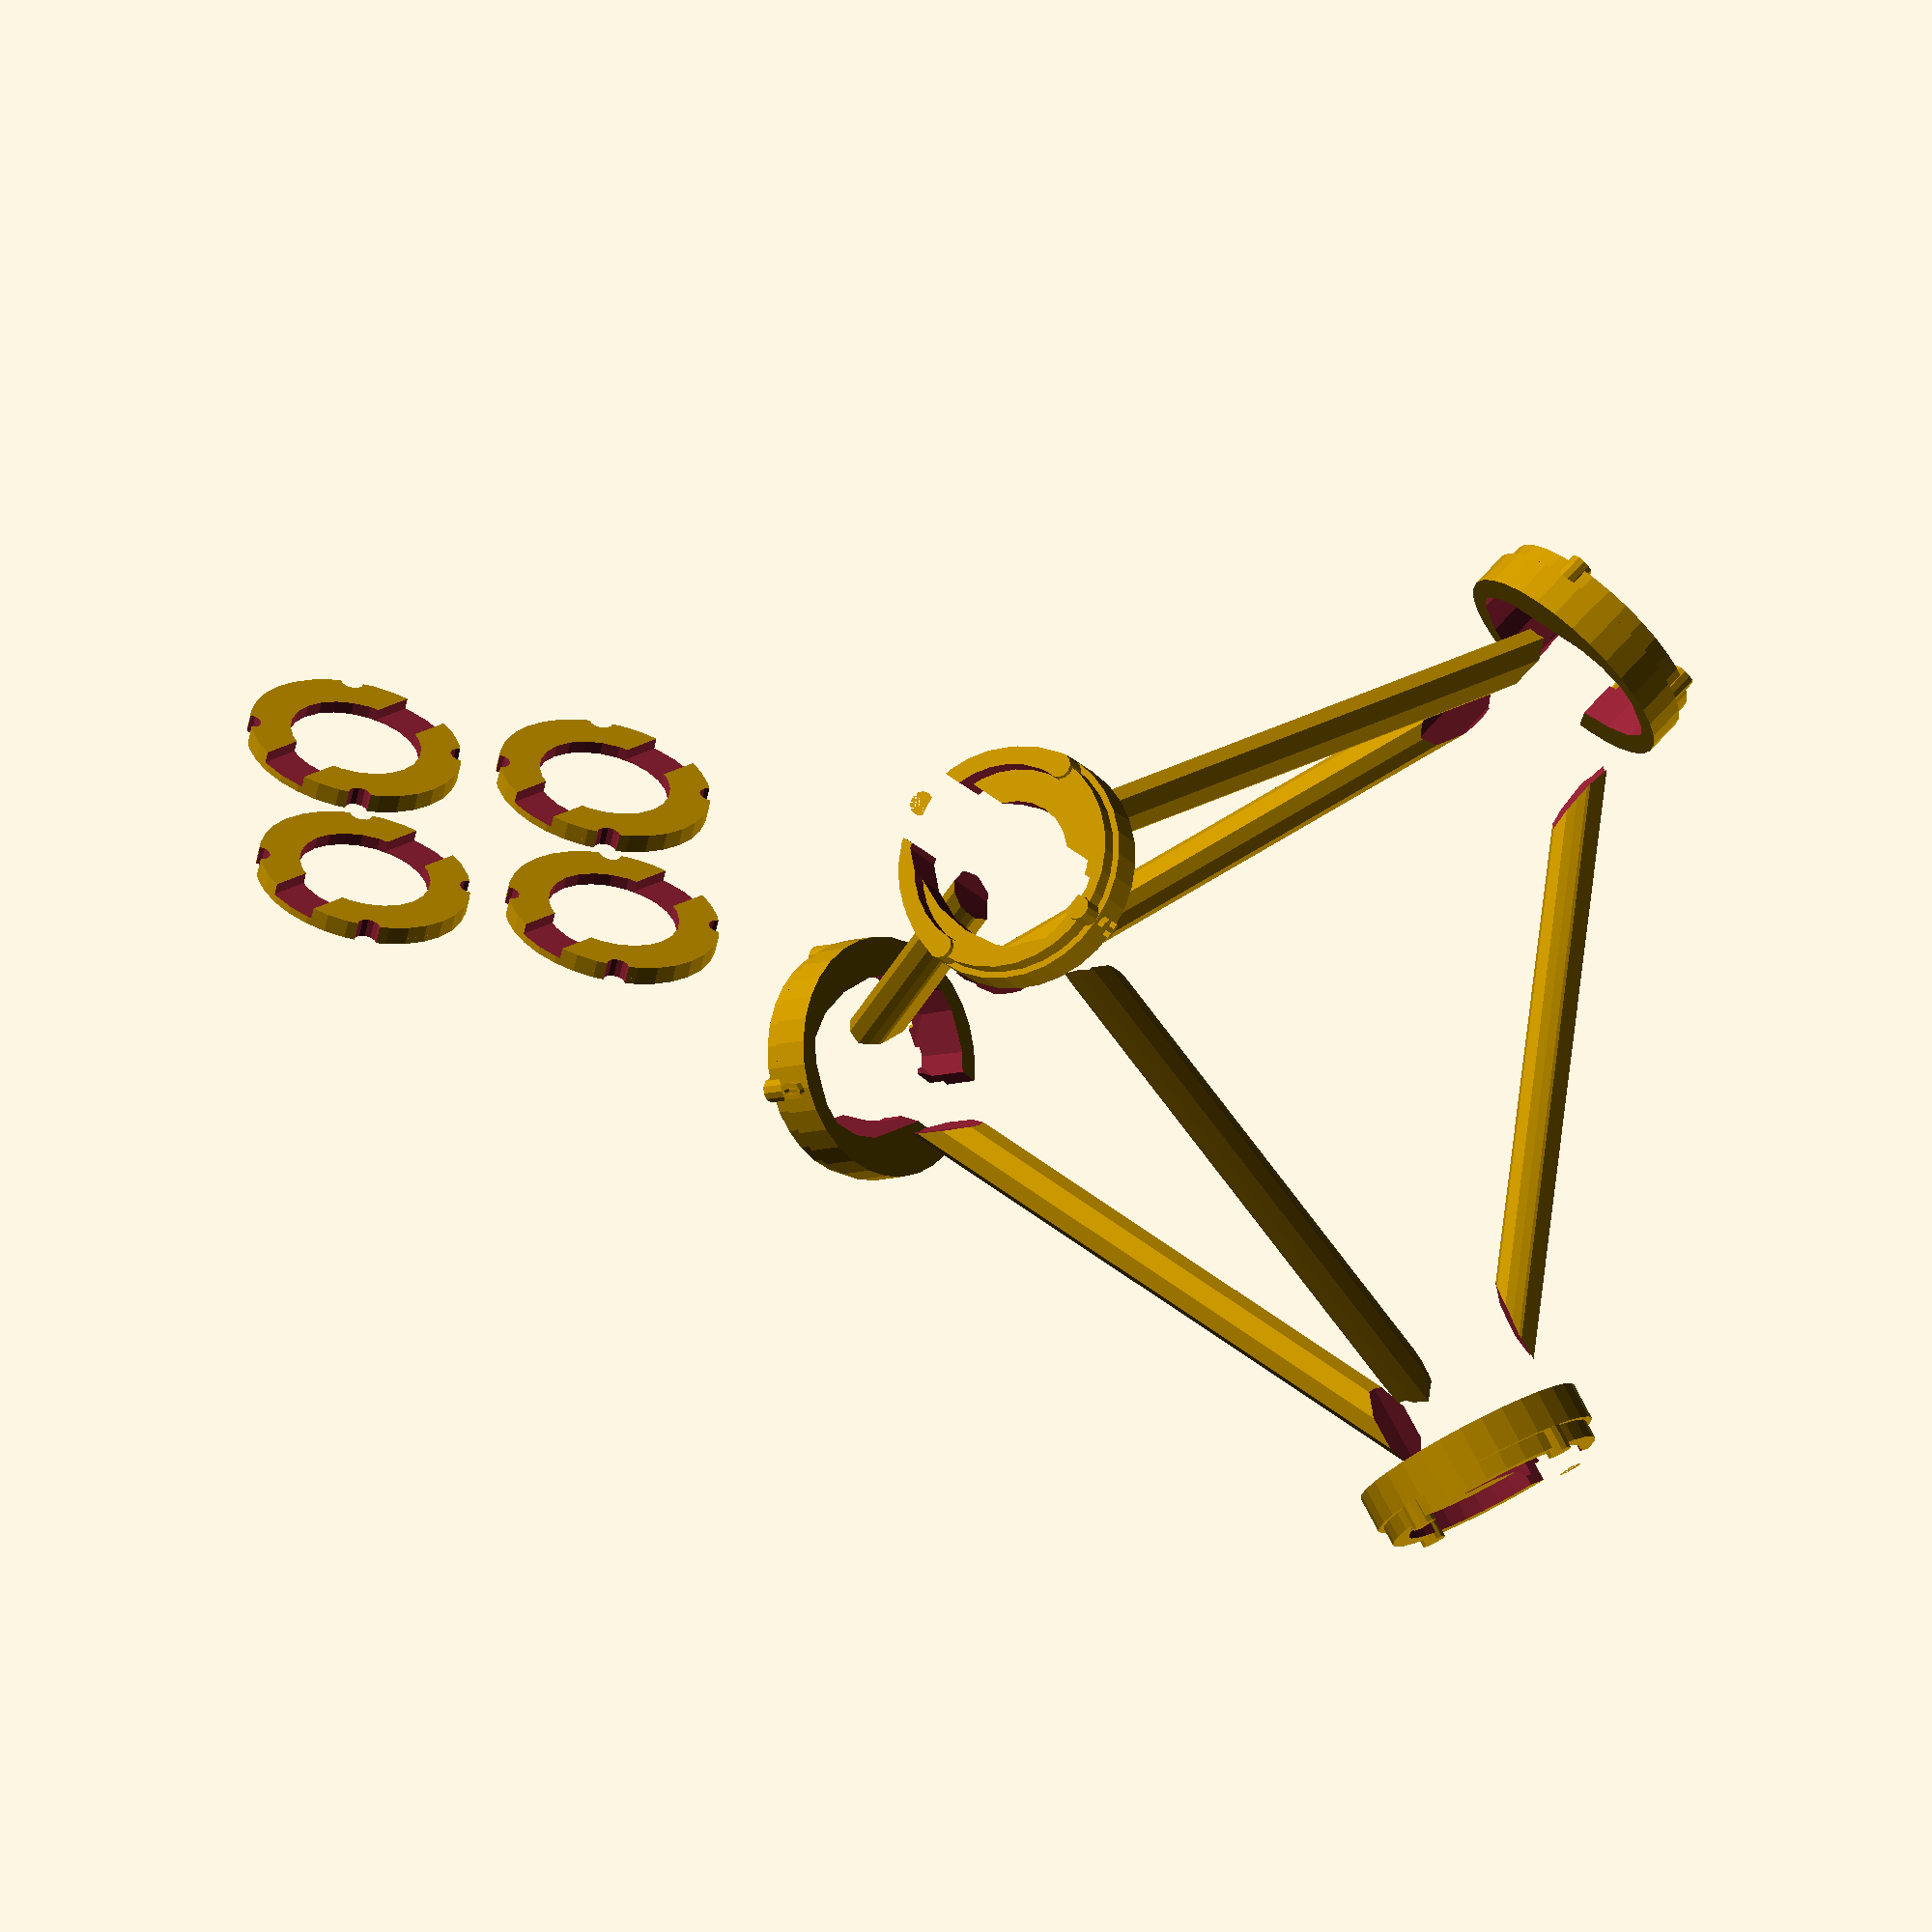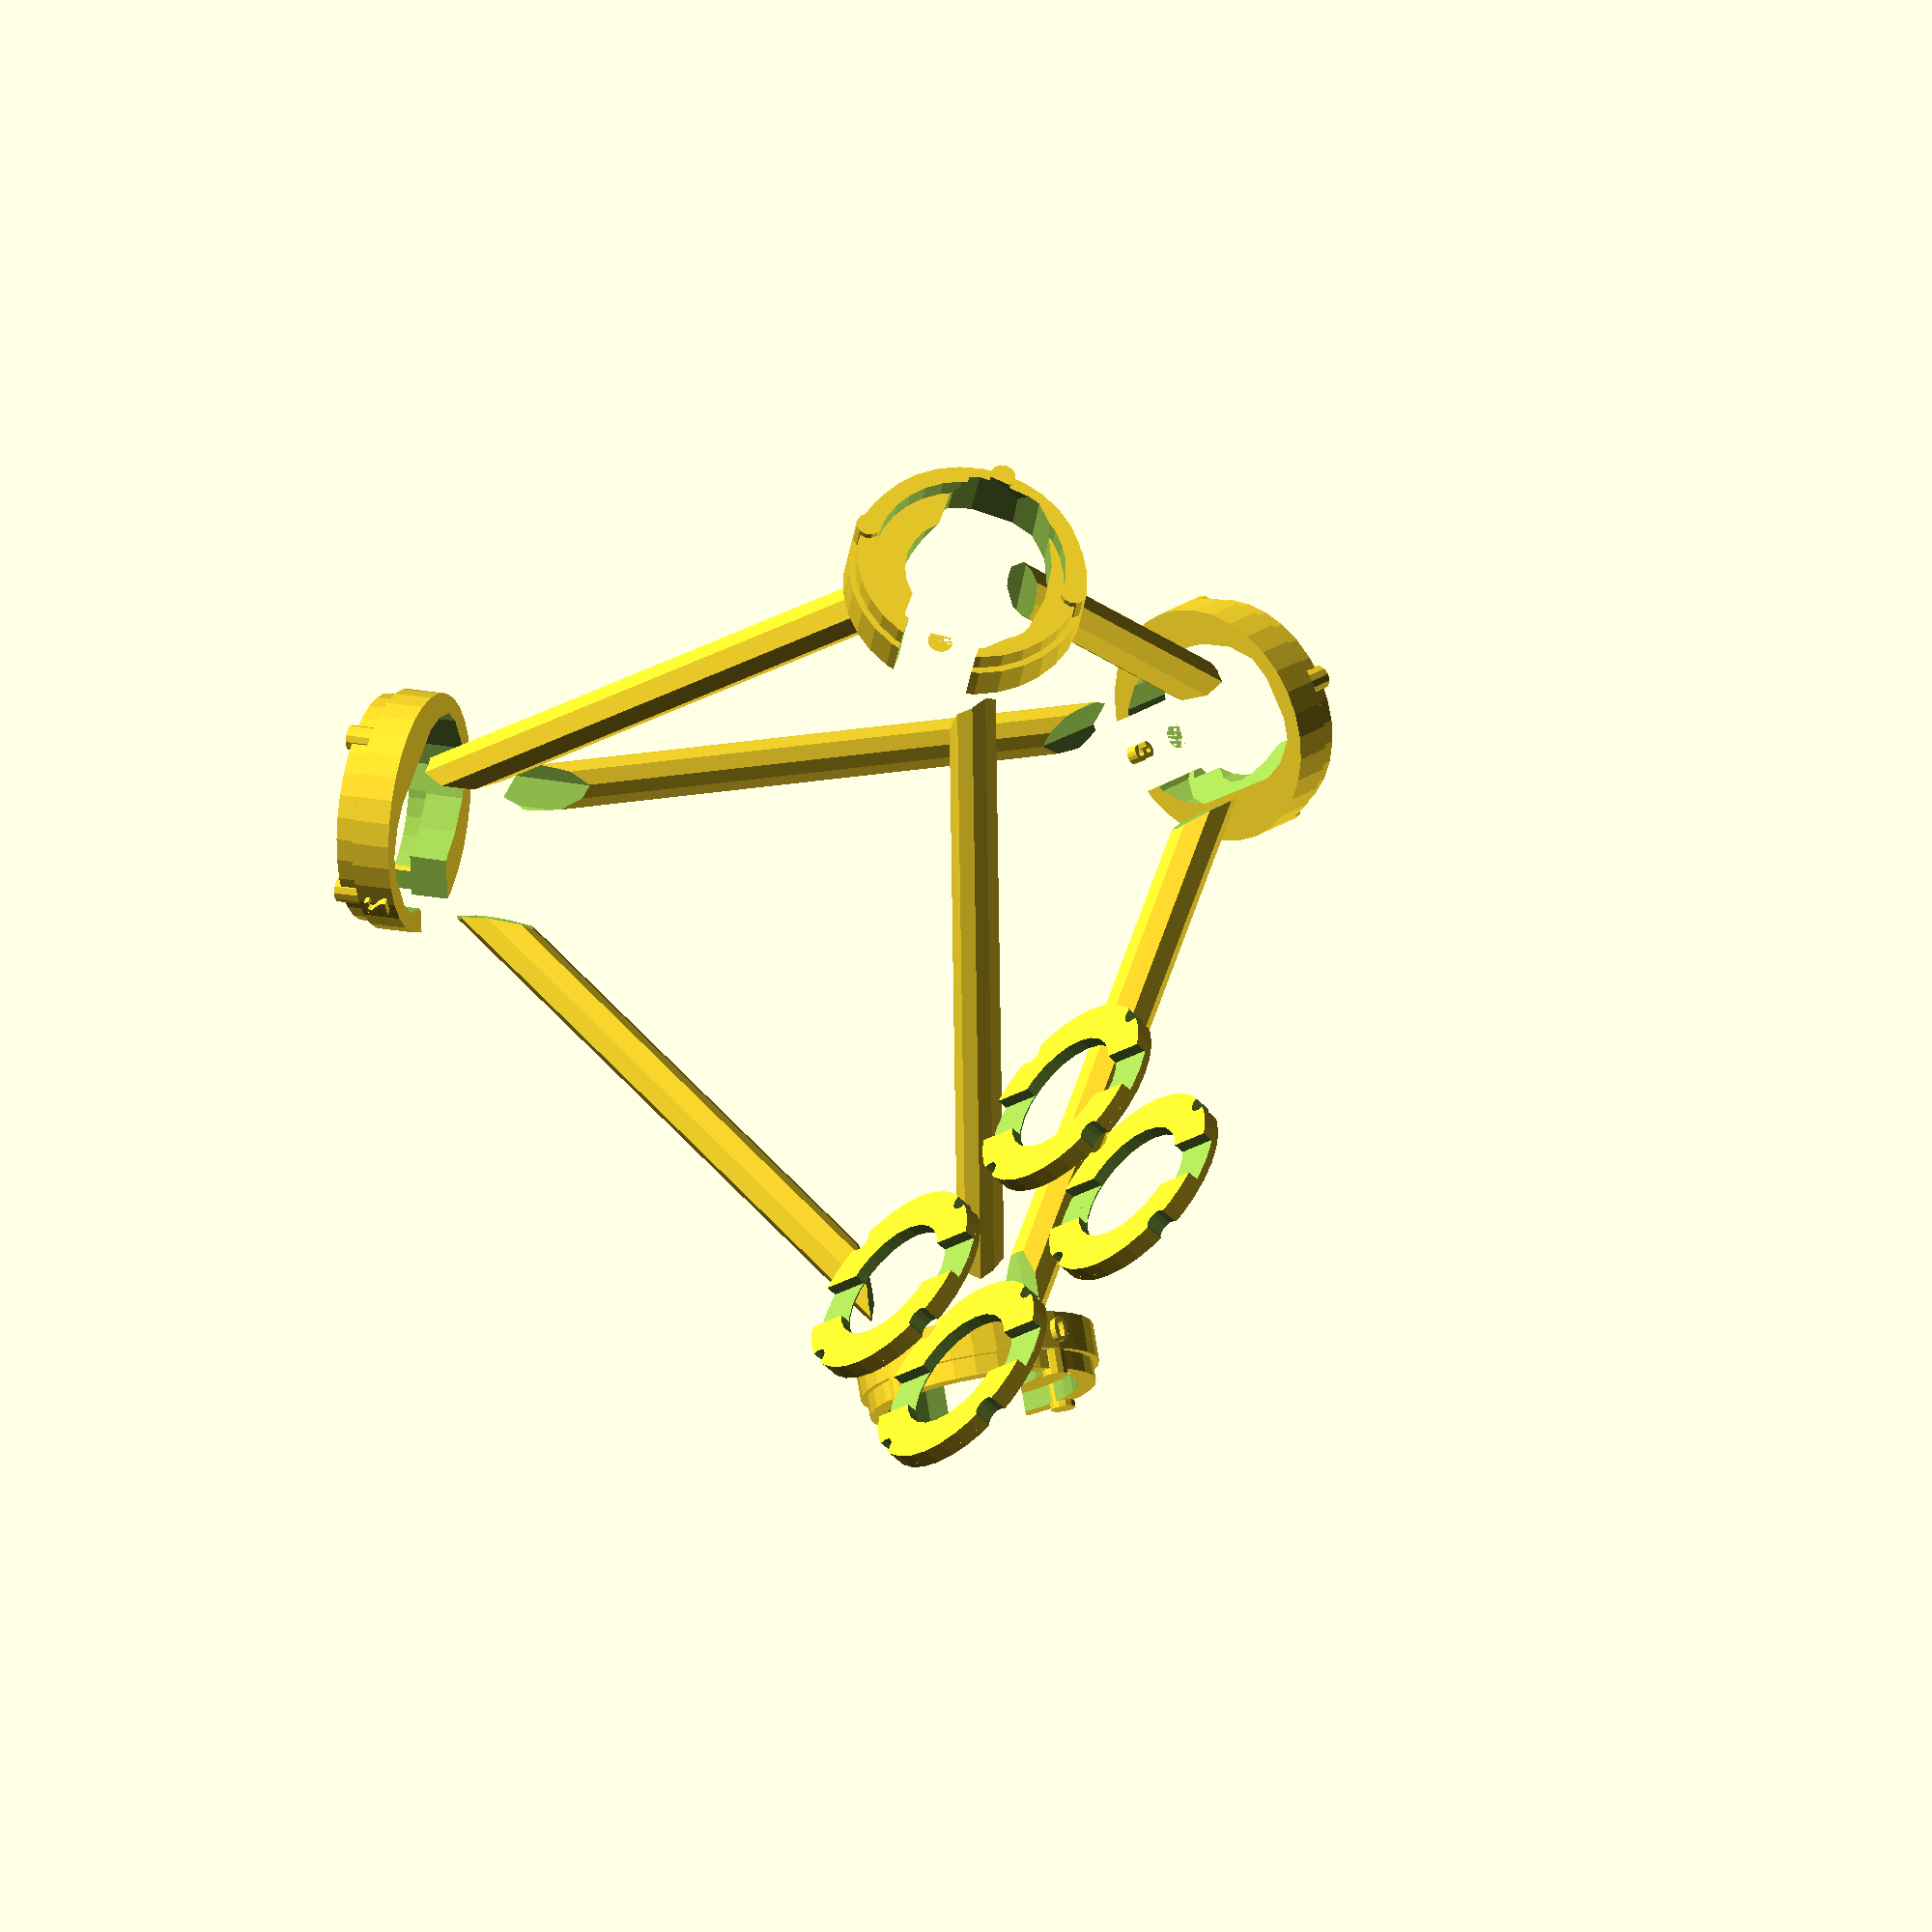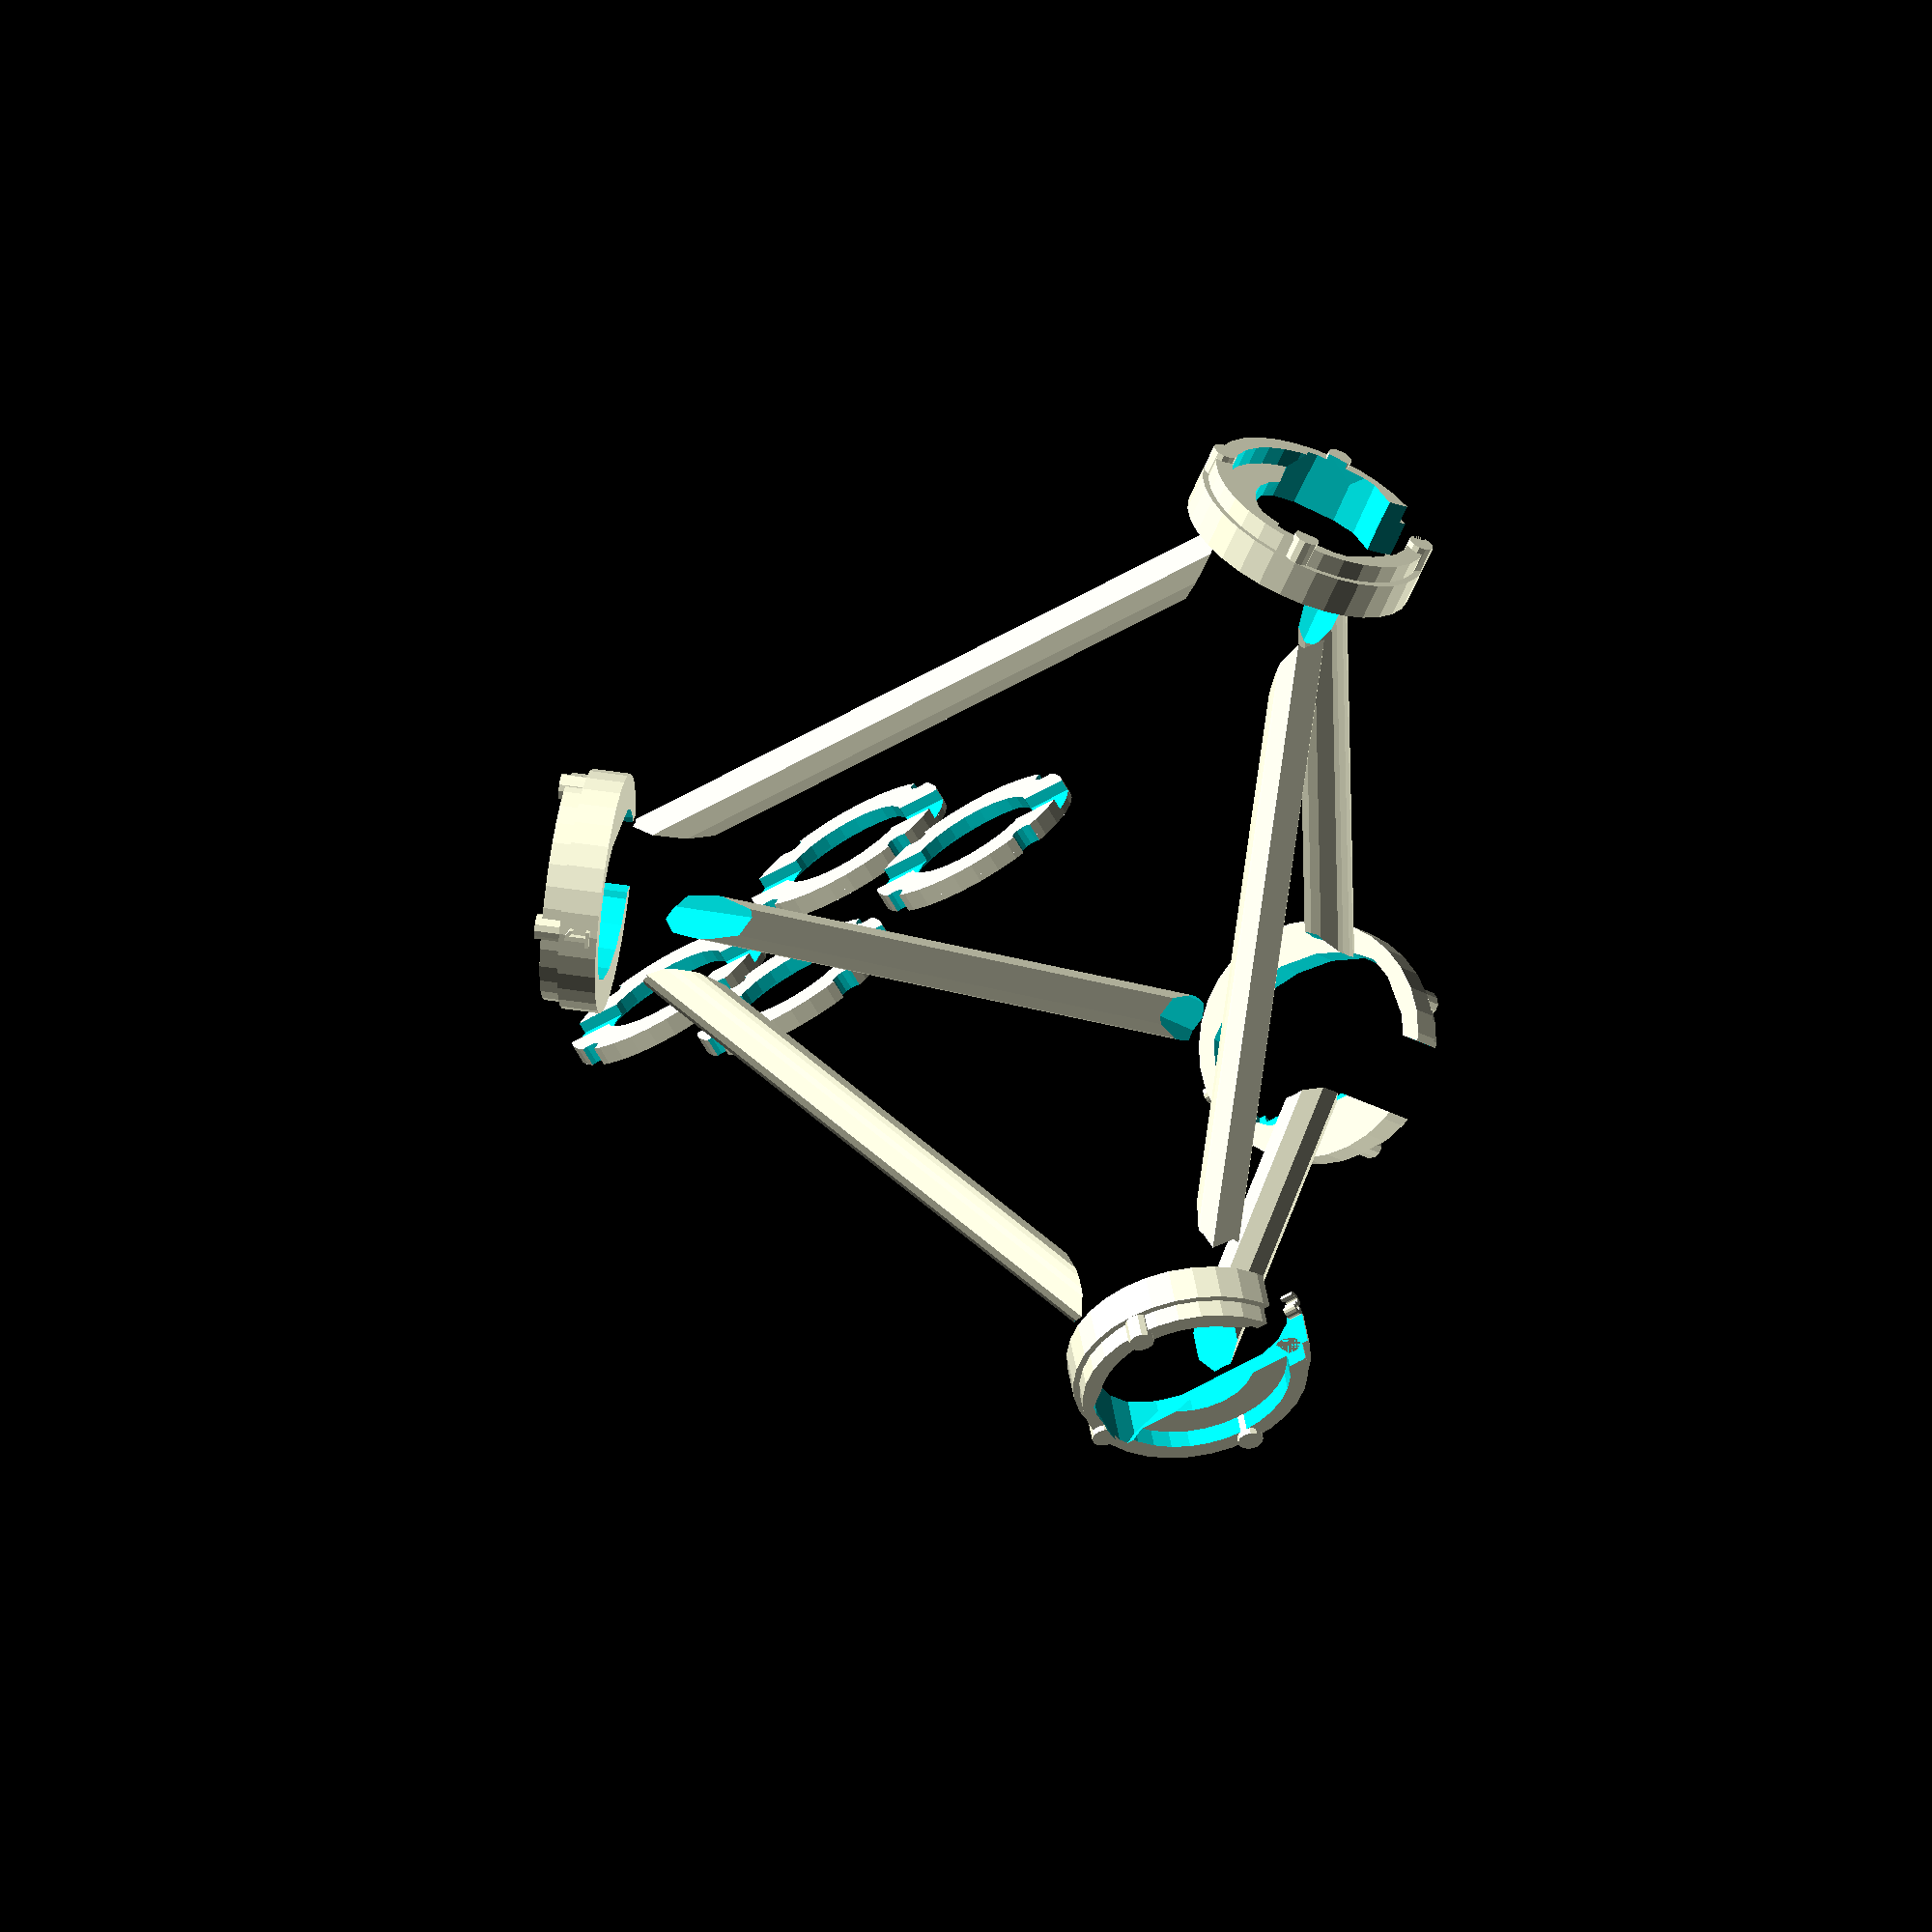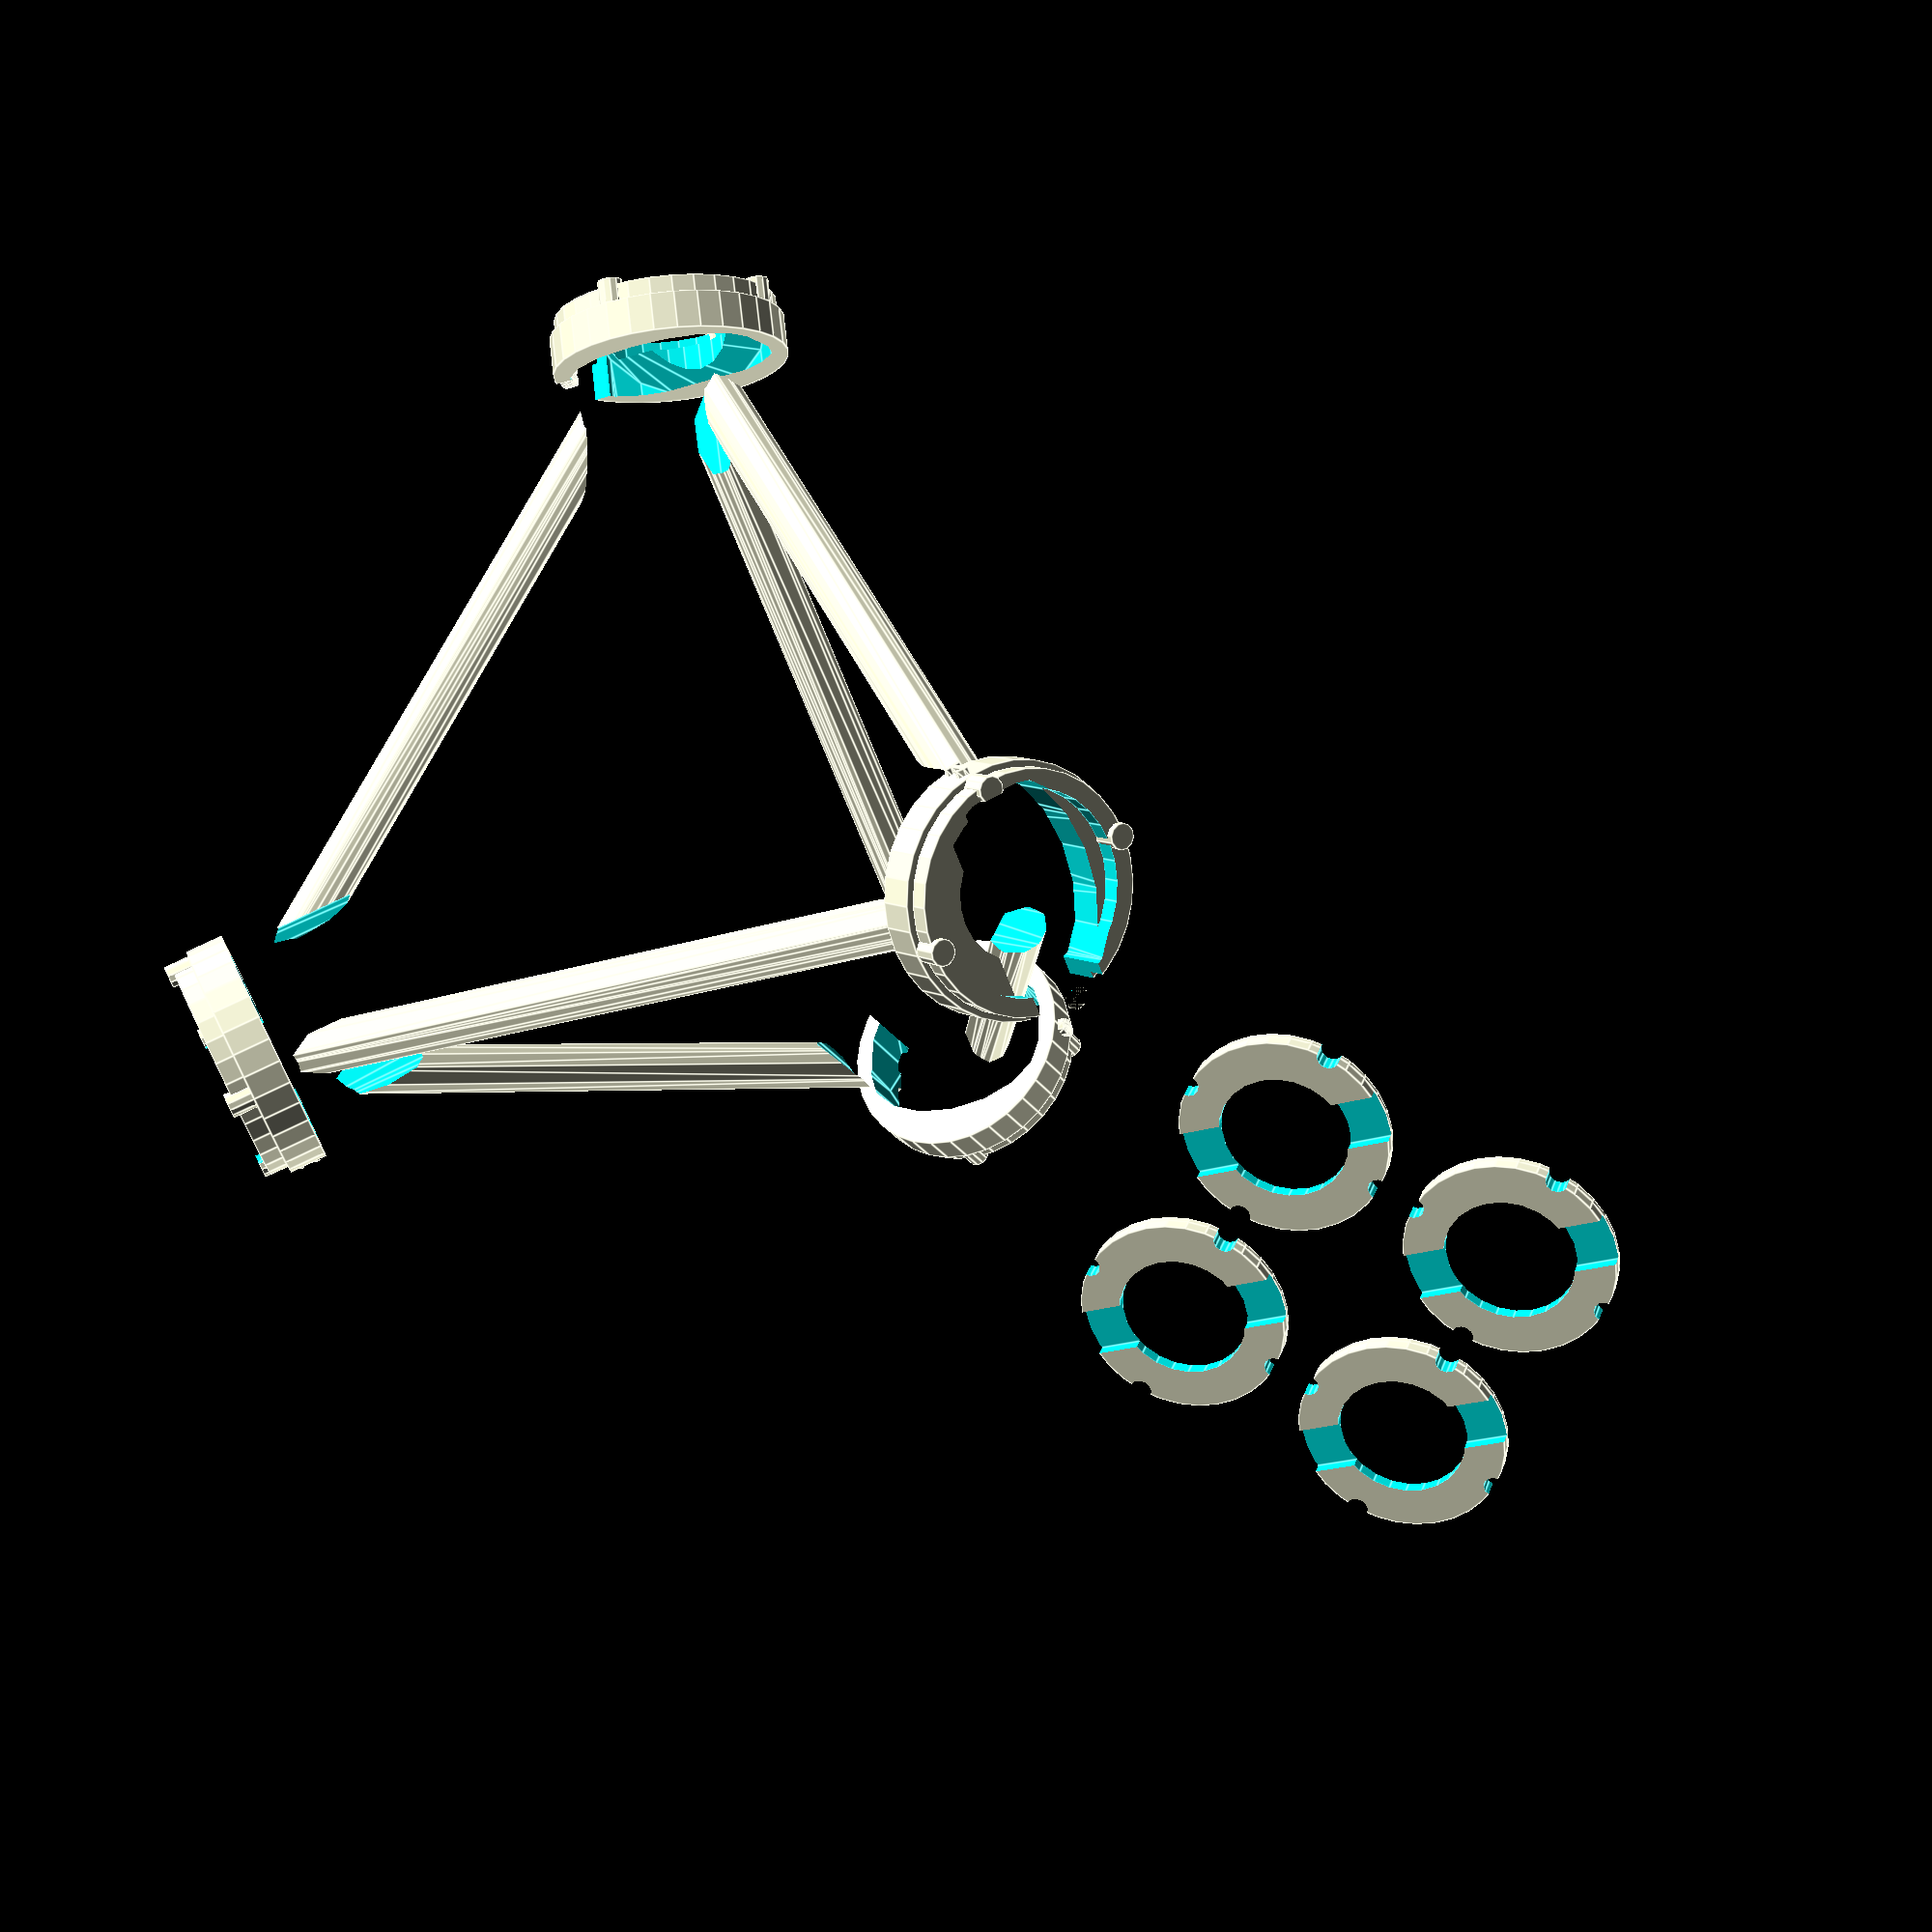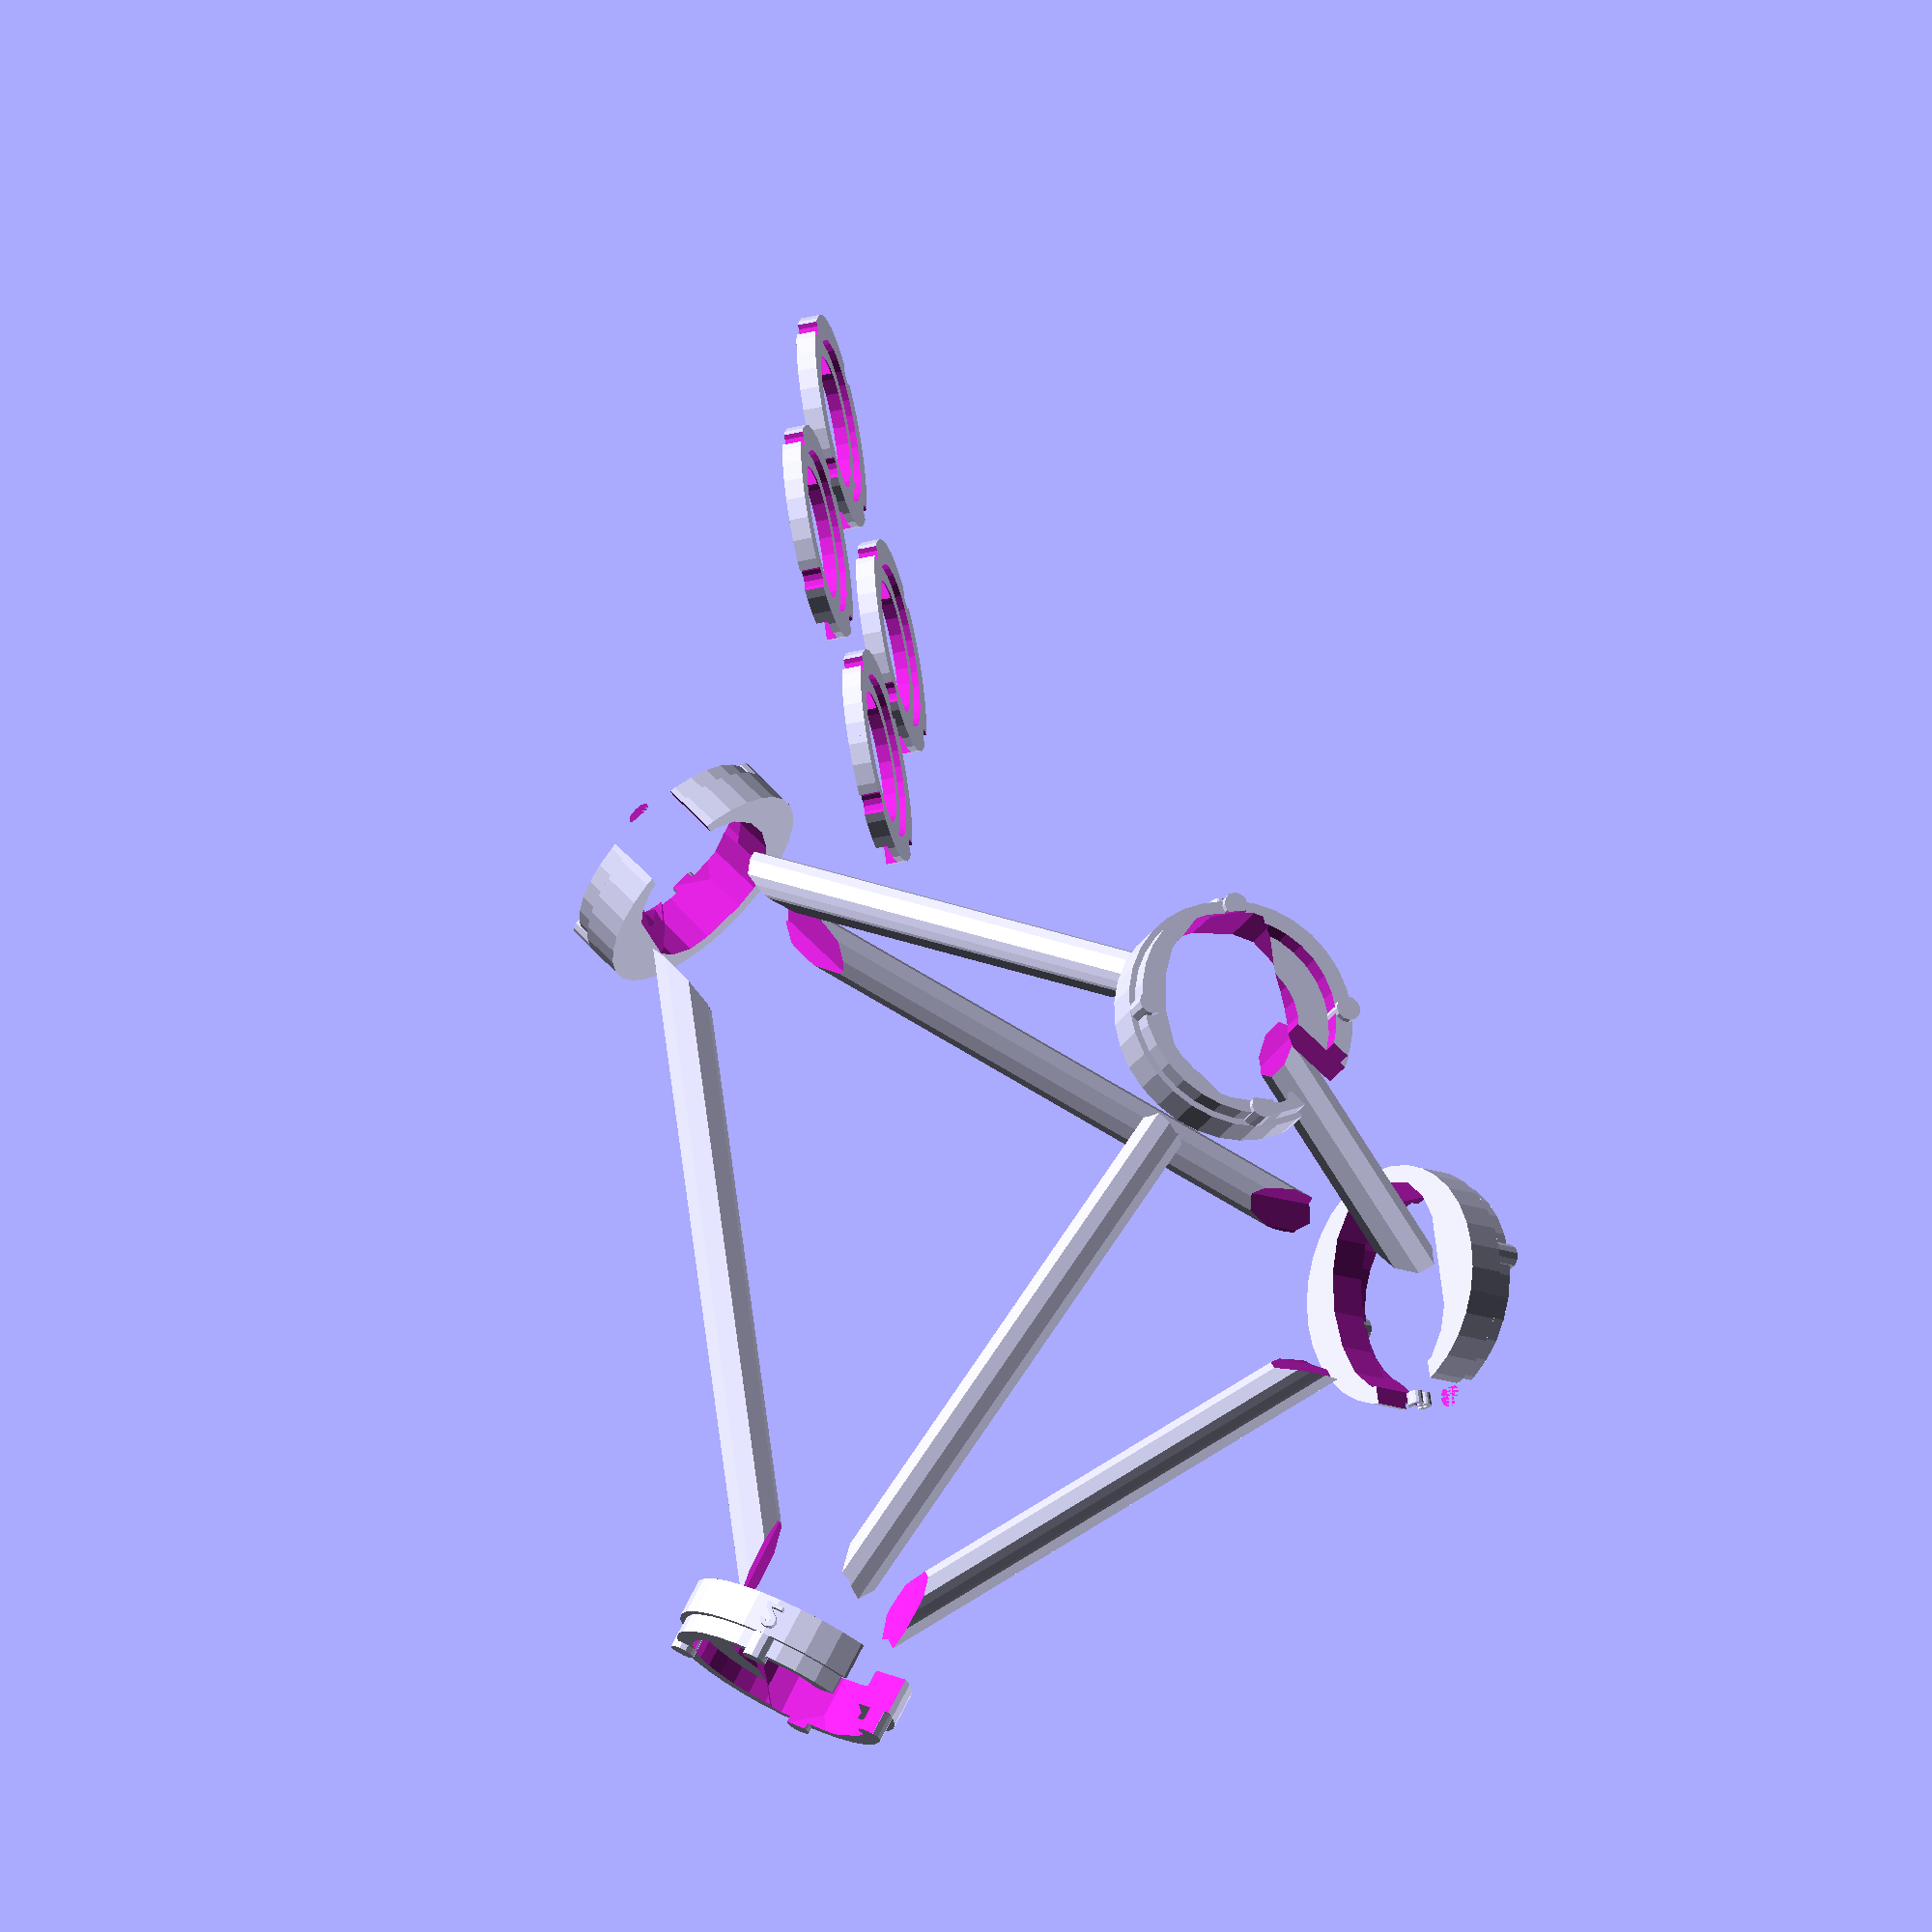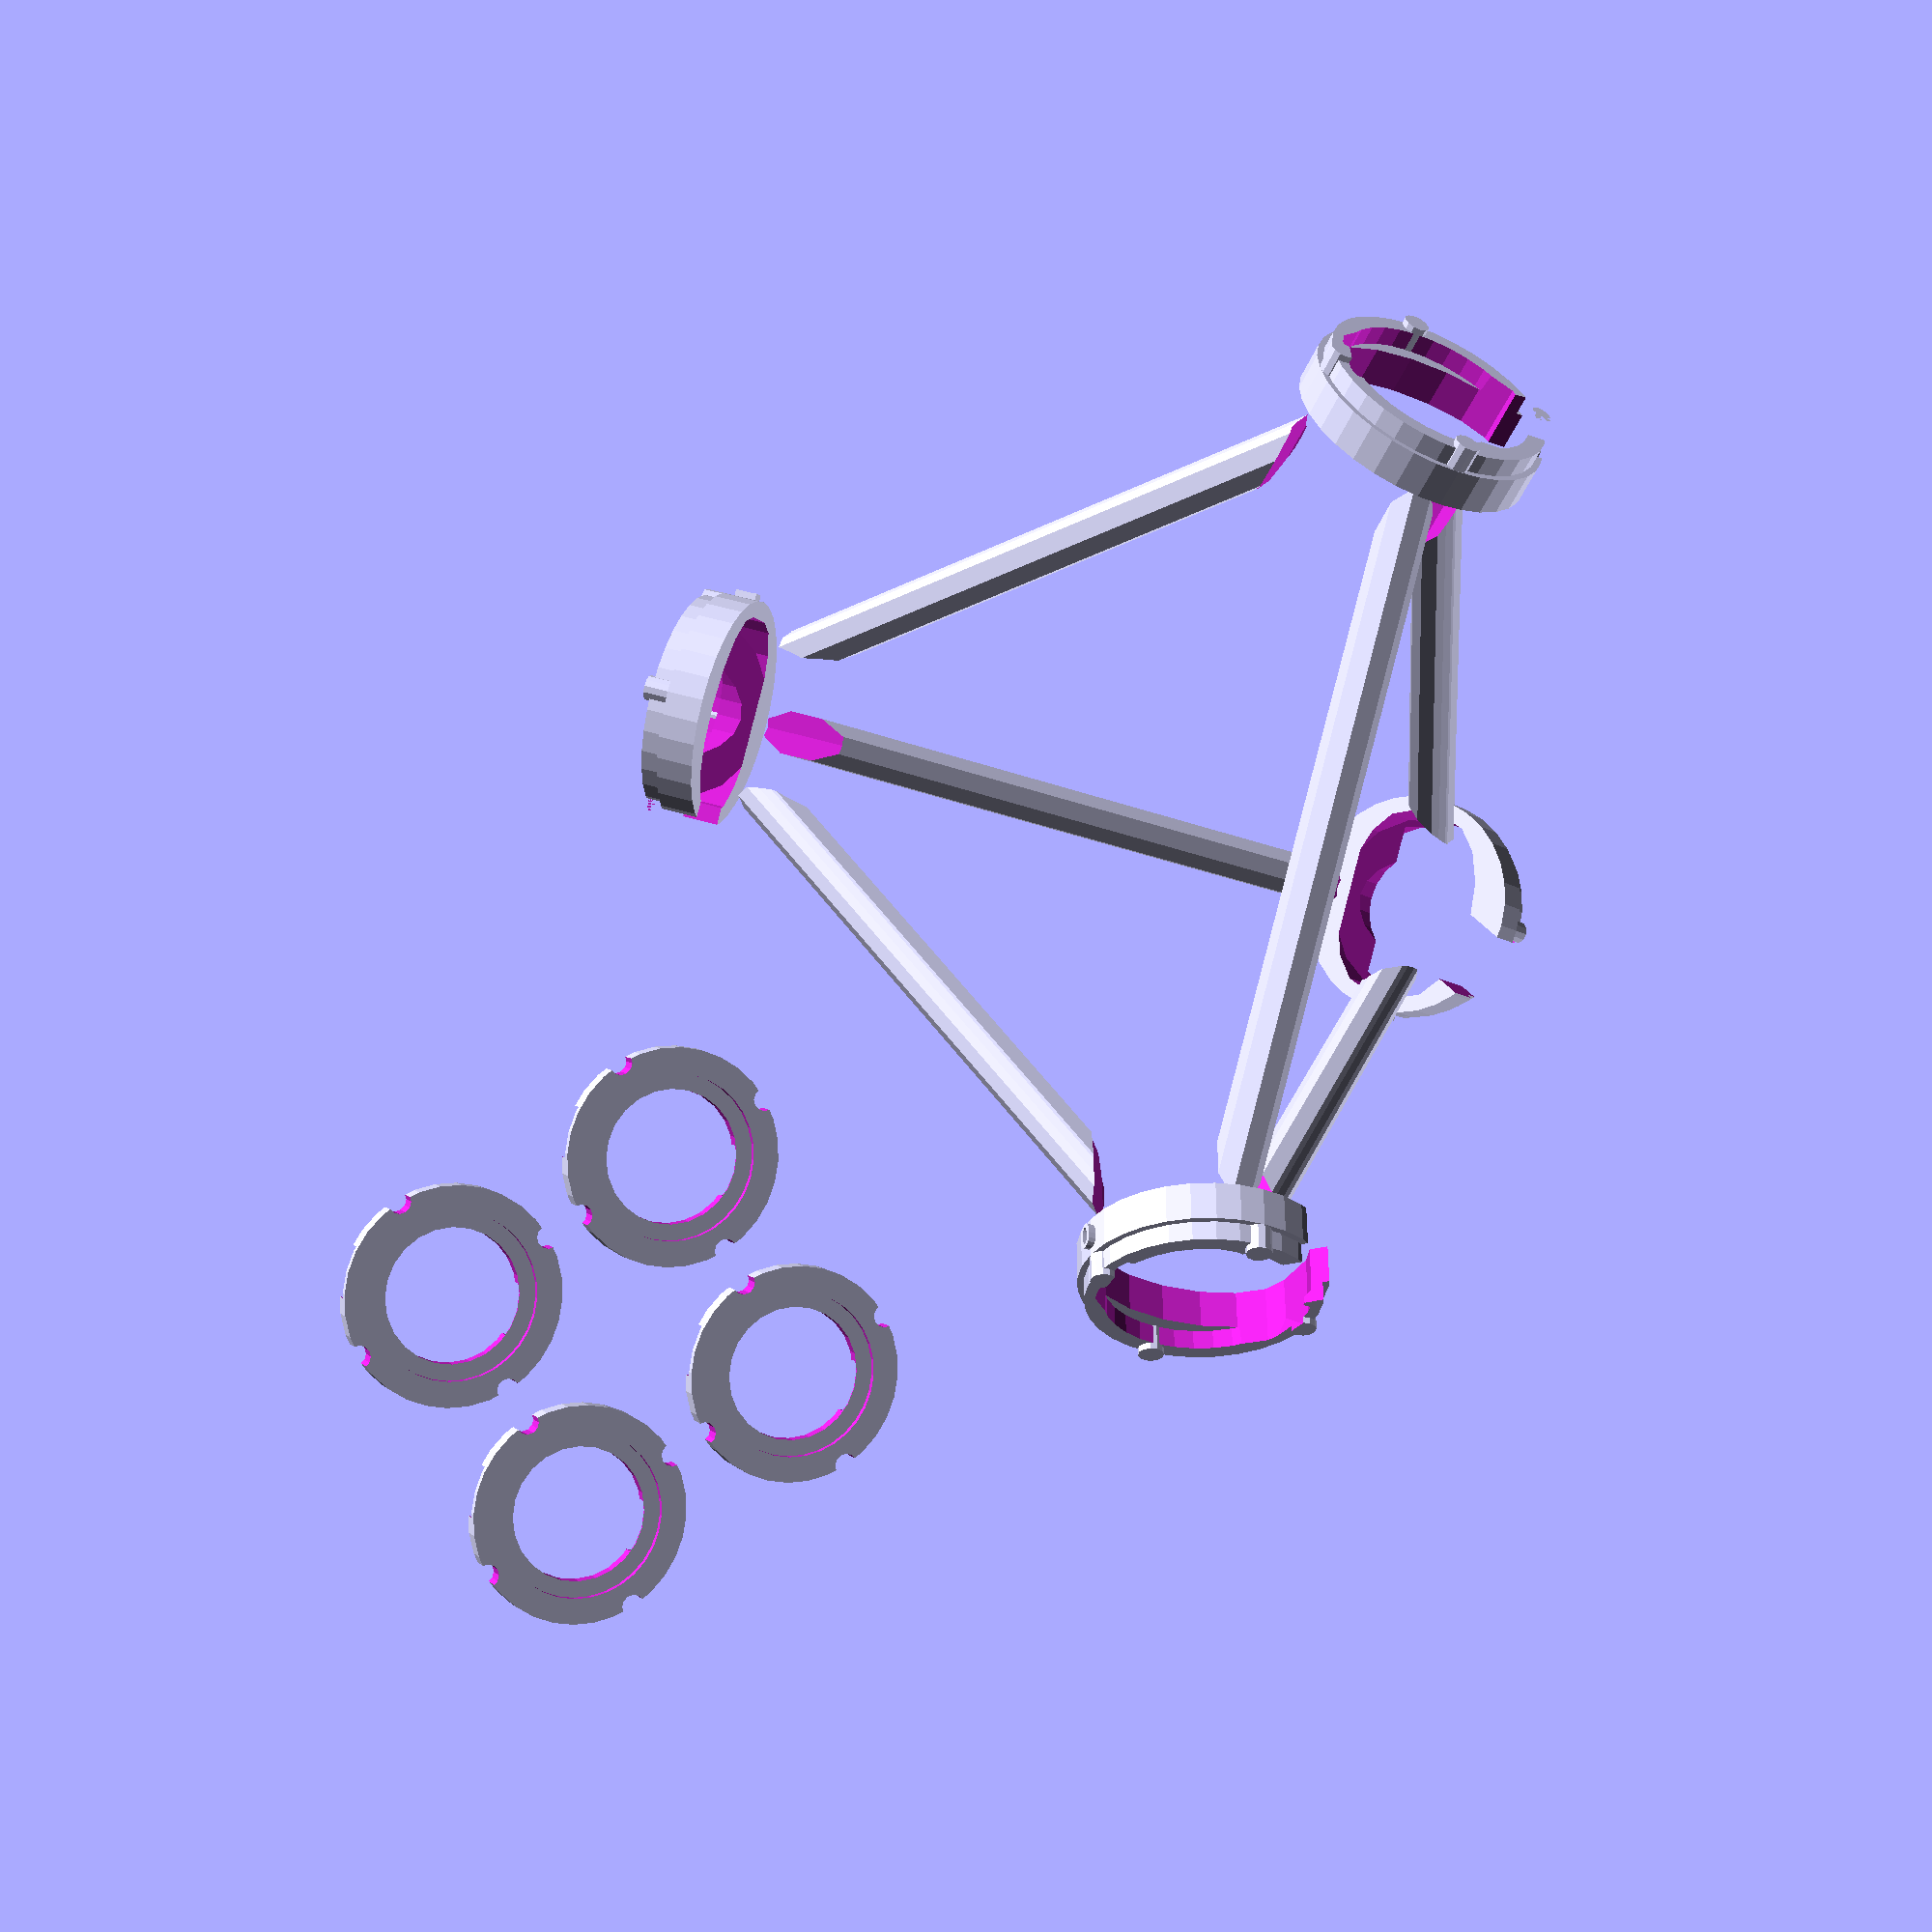
<openscad>
/**
 * Tetrahedral Microphone Array Frame
 *
 * Designed for 4x INMP441 breakout boards (15mm diameter)
 * Regular tetrahedron with 50mm center-to-vertex distance
 *
 * IMPORTANT: Microphones are oriented OUTWARD from the center!
 * Each mic faces away from the tetrahedron center to capture
 * directional audio from all around the sphere.
 *
 * This gives proper ambisonic capture with sensitivity to:
 * - All horizontal directions (360° azimuth)
 * - Elevation angles from -90° to +90°
 *
 * Includes wire management and strain relief
 */

// Design parameters
vertex_distance = 25;           // Distance from center to vertex (25mm = 50mm spacing)
mic_board_diameter = 15;        // Microphone breakout board diameter
board_thickness = 1.6;          // PCB thickness
wire_diameter = 15;              // Wire bundle diameter
frame_thickness = 2;            // Frame rod thickness
mount_thickness = 3;            // Mounting pad thickness
mount_offset = -4.5;             // Distance from vertex to mounting pad (mm)
post_offset = 1.0;               // Distance from PCB edge to mounting posts (mm)
slot_rotations = [45, 0, 115, -180]; // Optimized angles for each vertex
clearance = 0.2;                // 3D printing clearance

// Calculated tetrahedron vertices (regular tetrahedron)
a = vertex_distance;
vertices = [
    [ a,  a,  a],    // Vertex 0
    [ a, -a, -a],    // Vertex 1
    [-a,  a, -a],    // Vertex 2
    [-a, -a,  a]     // Vertex 3
];

// Main assembly
module tetrahedron_frame() {
    difference() {
        union() {
            // Frame structure
            tetrahedron_edges();

            // Microphone mounting points (positioned closer to connect with frame)
            for (i = [0:3]) {
                // Calculate outward normal vector for this vertex
                normal = vertices[i] / norm(vertices[i]);
                // Position mounting pad using constant offset
                mount_position = vertices[i] + normal * mount_offset;

                translate(mount_position) {
                    // Rotate mounting surface to face outward
                    rotate([0, atan2(sqrt(normal.x*normal.x + normal.y*normal.y), normal.z), atan2(normal.y, normal.x)]) {
                        microphone_mount(i);  // Pass vertex index
                    }
                }
            }
        }

        // Wire channels through frame
        wire_channels();

        // Mounting holes for microphones (positioned closer to match mounting pad)
        for (i = [0:3]) {
            // Calculate outward normal vector for this vertex
            normal = vertices[i] / norm(vertices[i]);
            // Position mounting holes using constant offset
            mount_position = vertices[i] + normal * mount_offset;
            translate(mount_position) {
                // Rotate mounting holes to match outward orientation
                rotate([0, atan2(sqrt(normal.x*normal.x + normal.y*normal.y), normal.z), atan2(normal.y, normal.x)]) {
                    microphone_mounting_holes();
                }
            }
        }
    }

    // Labels embedded on the outside of mounting pad cylinders
    for (i = [0:3]) {
        // Calculate outward normal vector for this vertex
        normal = vertices[i] / norm(vertices[i]);
        // Position label using constant offset
        mount_position = vertices[i] + normal * mount_offset;
        translate(mount_position) {
            // Rotate label to match outward orientation
            rotate([0, atan2(sqrt(normal.x*normal.x + normal.y*normal.y), normal.z), atan2(normal.y, normal.x)]) {
                // Position label on the outside surface of the mounting pad
                rotate([0, 0, 180]) {  // Rotate to opposite side from wire slot
                    translate([0, (mic_board_diameter + 5)/2, mount_thickness/2]) {
                        rotate([90, 0, 0]) {
                            linear_extrude(1) {
                                text(str(i), size=2, halign="center", valign="center", font="Arial:style=Bold");
                            }
                        }
                    }
                }
            }
        }
    }
}

// Tetrahedron edge structure
module tetrahedron_edges() {
    difference() {
        // Connect each vertex to every other vertex (full frame)
        union() {
            for (i = [0:3]) {
                for (j = [i+1:3]) {
                    hull() {
                        translate(vertices[i]) sphere(r=frame_thickness);
                        translate(vertices[j]) sphere(r=frame_thickness);
                    }
                }
            }
        }

        // Subtract mounting pad volumes and everything above them from frame
        for (i = [0:3]) {
            // Calculate outward normal vector for this vertex
            normal = vertices[i] / norm(vertices[i]);
            // Position where mounting pad will be
            mount_position = vertices[i] + normal * mount_offset;

            translate(mount_position) {
                // Rotate to match mounting pad orientation
                rotate([0, atan2(sqrt(normal.x*normal.x + normal.y*normal.y), normal.z), atan2(normal.y, normal.x)]) {
                    // Cut out volume for mounting pad and everything above it
                    cylinder(h=50, d=mic_board_diameter + 6, center=false, $fn=32);
                }
            }
        }
    }
}

// Microphone mounting pad - fixed to frame
module microphone_mount(vertex_index = 0) {
    difference() {
        union() {
            // Base mounting pad
            cylinder(h=mount_thickness, d=mic_board_diameter + 4, center=false, $fn=32);

            // Raised rim to hold PCB (1mm thick) with snap-fit
            translate([0, 0, mount_thickness]) {
                difference() {
                    cylinder(h=1.5, d=mic_board_diameter + 3, center=false, $fn=32);
                    translate([0, 0, -0.1]) {
                        cylinder(h=1.7, d=mic_board_diameter + clearance, center=false, $fn=32);
                    }
                }
            }

            // Press-fit posts for cap attachment (4 posts)
            for (angle = [0:90:270]) {
                rotate([0, 0, angle]) {
                    translate([mic_board_diameter/2 + post_offset, 0, mount_thickness]) {
                        // Posts that the cap will press onto
                        cylinder(h=2, d=2, center=false, $fn=12);
                    }
                }
            }
        }

        // Center hole (1cm diameter) - through entire mount
        translate([0, 0, -0.1]) {
            cylinder(h=mount_thickness + 2, d=10, center=false, $fn=24);
        }

        // Cable passthrough slot - positioned to avoid frame connections
        // Rotate the slot direction based on vertex to avoid frame edge interference
        rotate([0, 0, slot_rotations[vertex_index]]) {
            translate([0, (mic_board_diameter + 6)/4, mount_thickness/2]) {
                cube([6, (mic_board_diameter + 6)/2, mount_thickness + 4], center=true);
            }
        }
    }
}

// This module is no longer needed - holes are integrated into microphone_mount()
module microphone_mounting_holes() {
    // No additional holes needed - everything is handled in microphone_mount()
}

// Central hub for wire management
module central_hub() {
    sphere(r=8, $fn=32);
}

// Wire routing channels
module wire_channels() {
    // Channels from each vertex to center
    for (i = [0:3]) {
        hull() {
            translate(vertices[i]) {
                cylinder(h=mount_thickness + 1, d=wire_diameter + 1, center=true, $fn=16);
            }
            cylinder(h=6, d=wire_diameter + 1, center=true, $fn=16);
        }
    }

    // Central wire exit hole
    cylinder(h=20, d=8, center=true, $fn=16);
}

// Removed strain relief clips - not needed

// Assembly instructions marker
module assembly_marker(vertex_num) {
    translate([0, 0, mount_thickness + 0.1]) {
        color("red") {
            linear_extrude(0.3) {
                difference() {
                    circle(d=4, $fn=16);
                    text(str(vertex_num), size=2, halign="center", valign="center");
                }
            }
        }
    }
}

// Press-fit cap for securing PCB to mounting pad
module mounting_cap() {
    difference() {
        union() {
            // Main cap body
            cylinder(h=1, d=mic_board_diameter + 2, center=false, $fn=32);

            // Raised edge to hold PCB down
            translate([0, 0, 1]) {
                difference() {
                    cylinder(h=0.5, d=mic_board_diameter + 2, center=false, $fn=32);
                    translate([0, 0, -0.1]) {
                        cylinder(h=0.7, d=mic_board_diameter - 2, center=false, $fn=32);
                    }
                }
            }
        }

        // Center hole for microphone (1cm)
        translate([0, 0, -0.1]) {
            cylinder(h=2, d=10.5, center=false, $fn=24);
        }

        // Press-fit holes for posts (4 holes)
        for (angle = [0:90:270]) {
            rotate([0, 0, angle]) {
                translate([mic_board_diameter/2 + post_offset, 0, -0.1]) {
                    // Slightly smaller than posts for press fit
                    cylinder(h=2, d=1.8, center=false, $fn=12);
                }
            }
        }

        // Cable access slot (matches mounting pad slot orientation)
        rotate([0, 0, 45]) {  // Default orientation - adjust per cap if needed
            translate([0, 0, -0.1]) {
                cube([4, mic_board_diameter + 4, 2], center=true);
            }
        }
    }
}

// Print layout - main frame and caps
module print_layout() {
    // Main frame
    tetrahedron_frame();

    // Press-fit caps (4x)
    for (i = [0:3]) {
        translate([50 + (i % 2) * 20, (i < 2 ? 0 : 20), 0]) {
            mounting_cap();
        }
    }
}

// Removed wire management clip - not needed

// Render the frame
print_layout();
</openscad>
<views>
elev=239.2 azim=182.1 roll=11.8 proj=o view=solid
elev=53.6 azim=111.3 roll=223.8 proj=o view=solid
elev=72.9 azim=304.8 roll=210.6 proj=o view=wireframe
elev=150.3 azim=337.1 roll=342.4 proj=p view=edges
elev=51.5 azim=193.2 roll=283.9 proj=o view=solid
elev=175.2 azim=330.6 roll=201.2 proj=p view=wireframe
</views>
